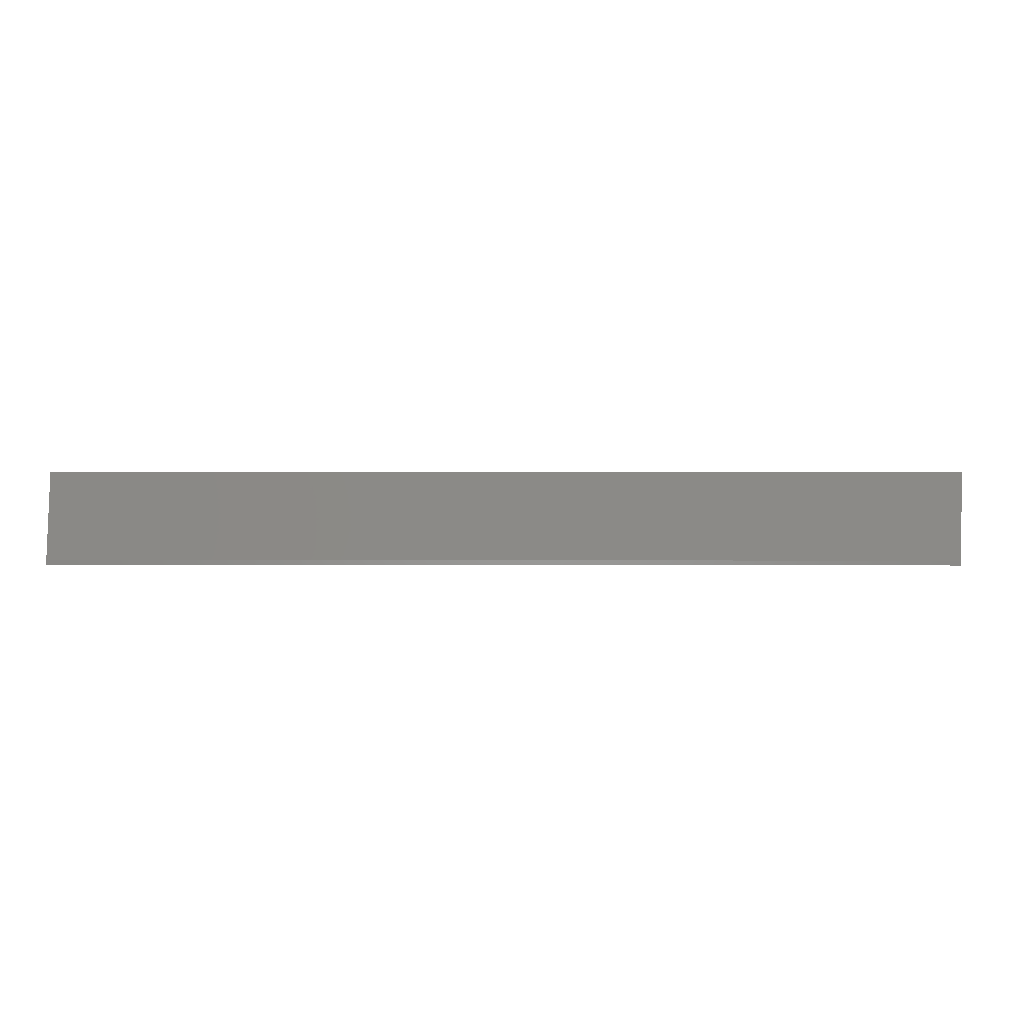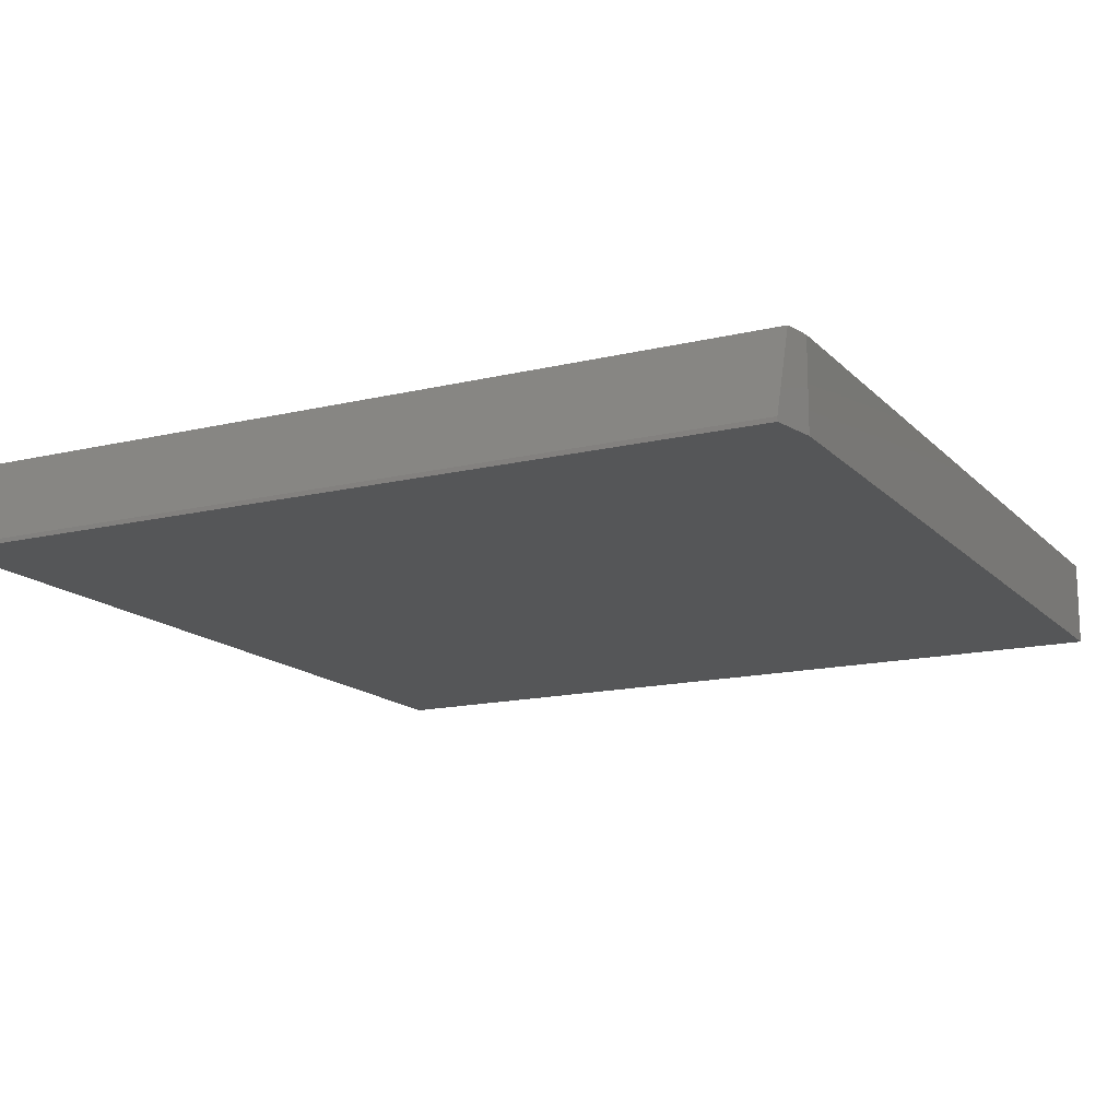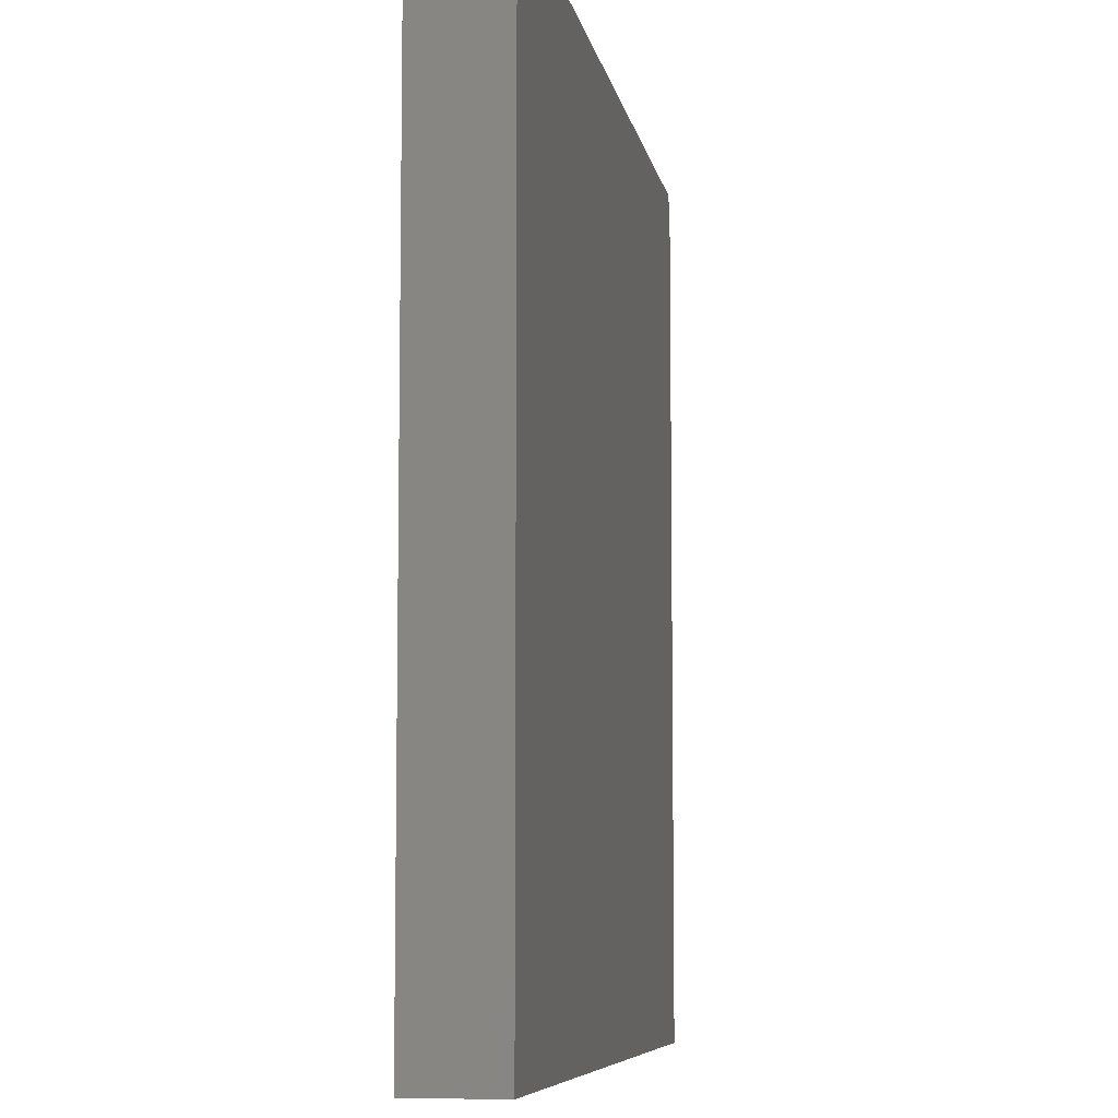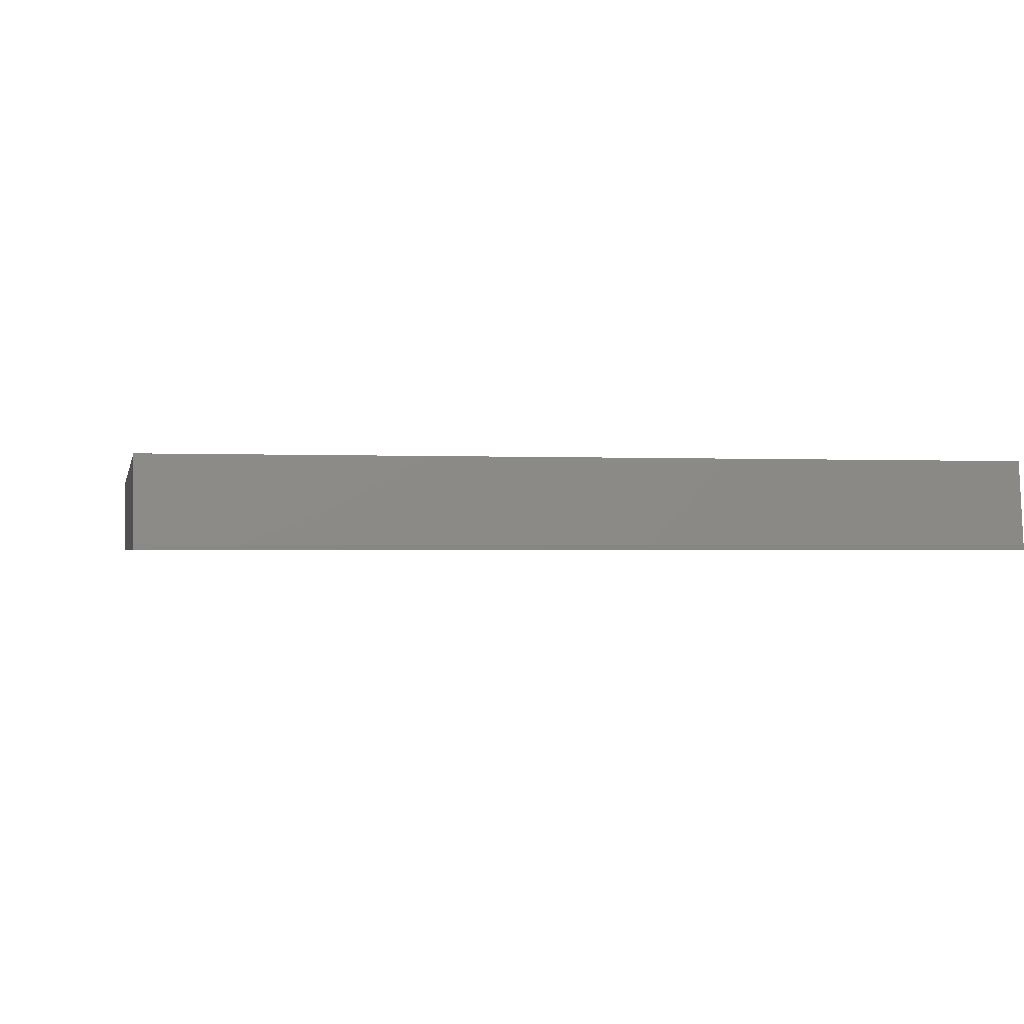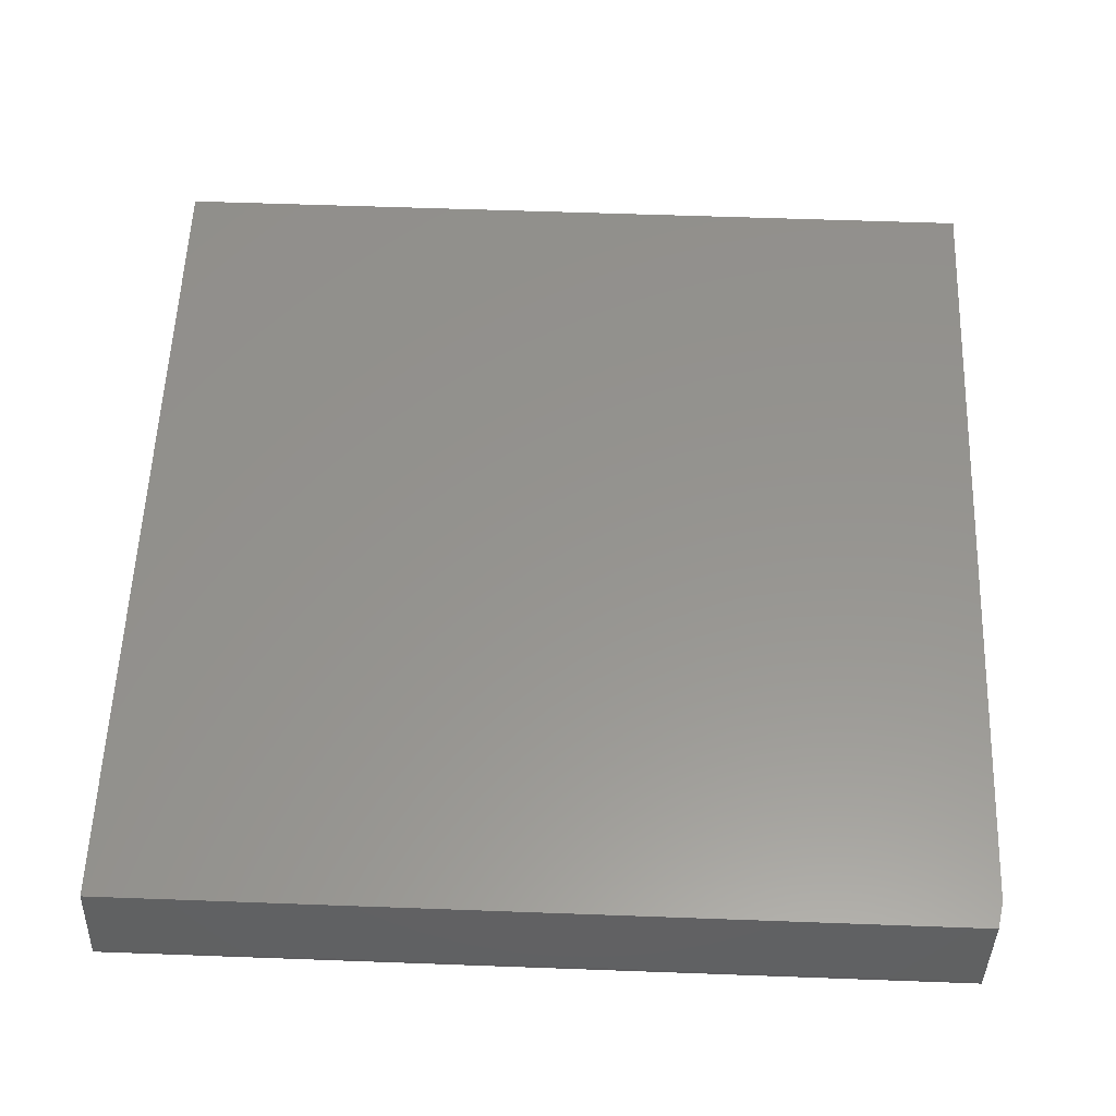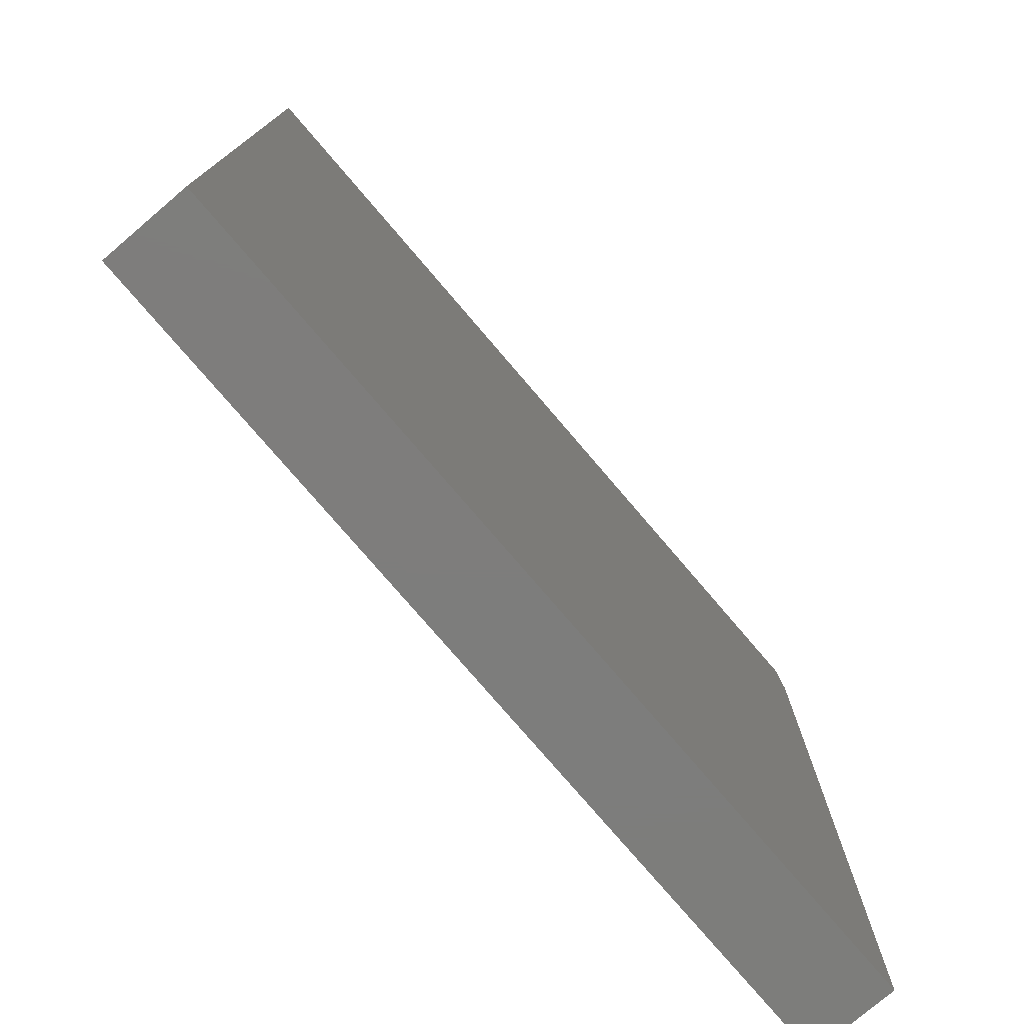
<metadata>
{"format":"stl","ext":"stl","renderer":"f3d","projection":"perspective","resolution":1024,"background":"white","views":[{"elev":0.8,"azim":-179.5,"up":"+Z"},{"elev":-15.0,"azim":-152.7,"up":"+Z"},{"elev":-7.5,"azim":99.9,"up":"+Y"},{"elev":-1.1,"azim":169.0,"up":"+Z"},{"elev":57.1,"azim":-177.8,"up":"+Z"},{"elev":-76.9,"azim":130.5,"up":"+Y"}]}
</metadata>
<code>
# stl→obj: 12 verts, 20 faces
v -0.725 0.7188 0.1484
v 0.734 0.7188 0.1484
v -0.7188 0.75 0.007812
v 0.734 0.75 0.007812
v -0.7344 -0.75 0.1484
v 0.734 -0.75 0.1484
v -0.7344 0.6719 0.1484
v -0.7344 0.6719 0
v -0.7344 -0.75 0
v 0.734 0.75 0
v -0.7188 0.75 0
v 0.734 -0.75 0
f 1 2 3
f 3 2 4
f 5 6 7
f 7 6 2
f 7 2 1
f 7 8 5
f 5 8 9
f 4 10 3
f 3 10 11
f 11 10 8
f 8 10 12
f 8 12 9
f 11 8 3
f 3 8 7
f 3 7 1
f 6 12 2
f 2 12 10
f 2 10 4
f 5 9 6
f 6 9 12

</code>
